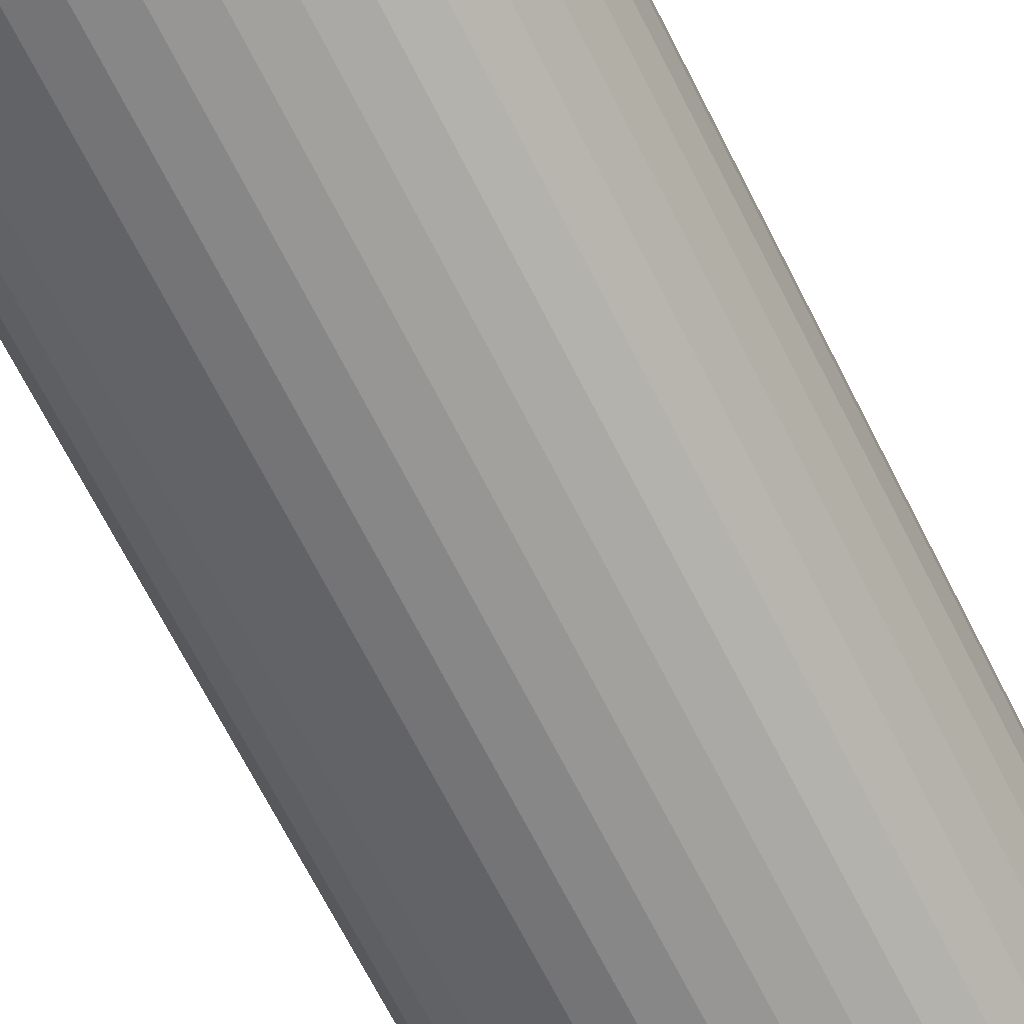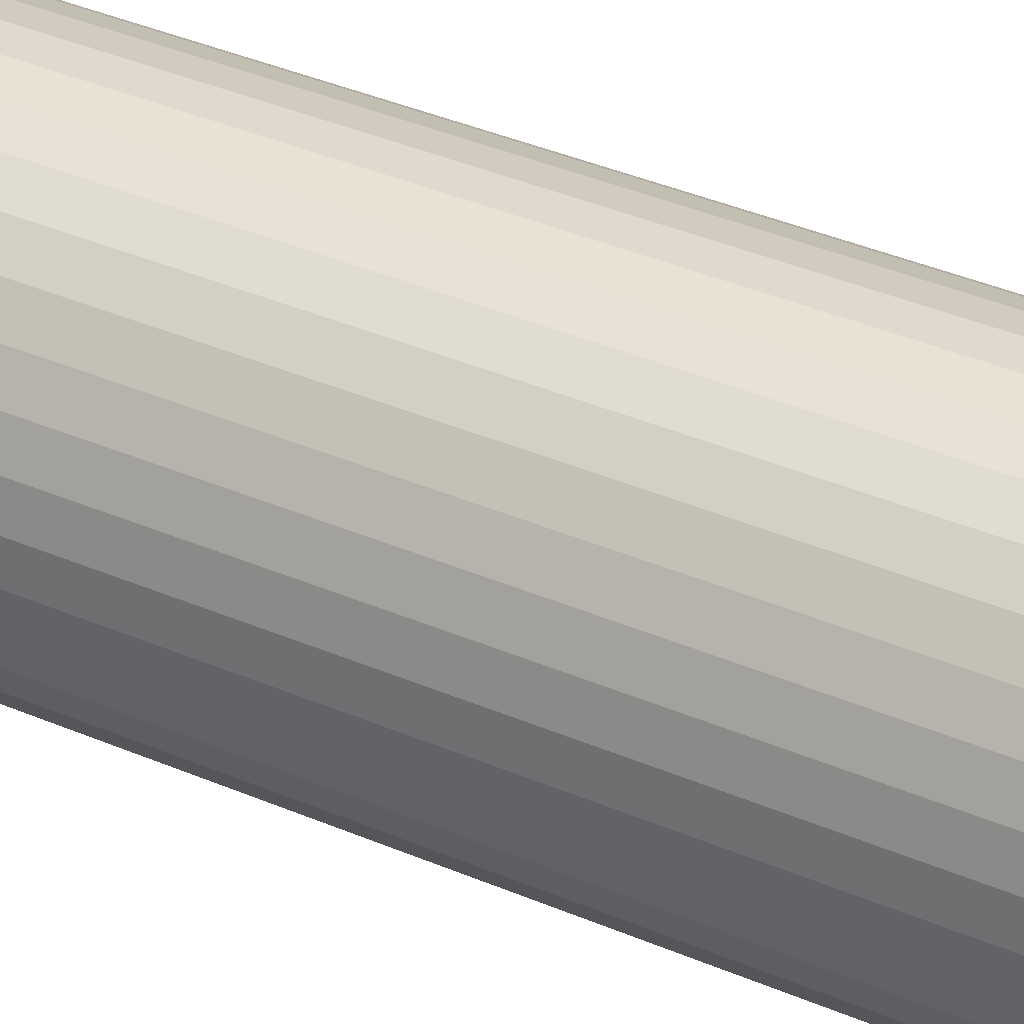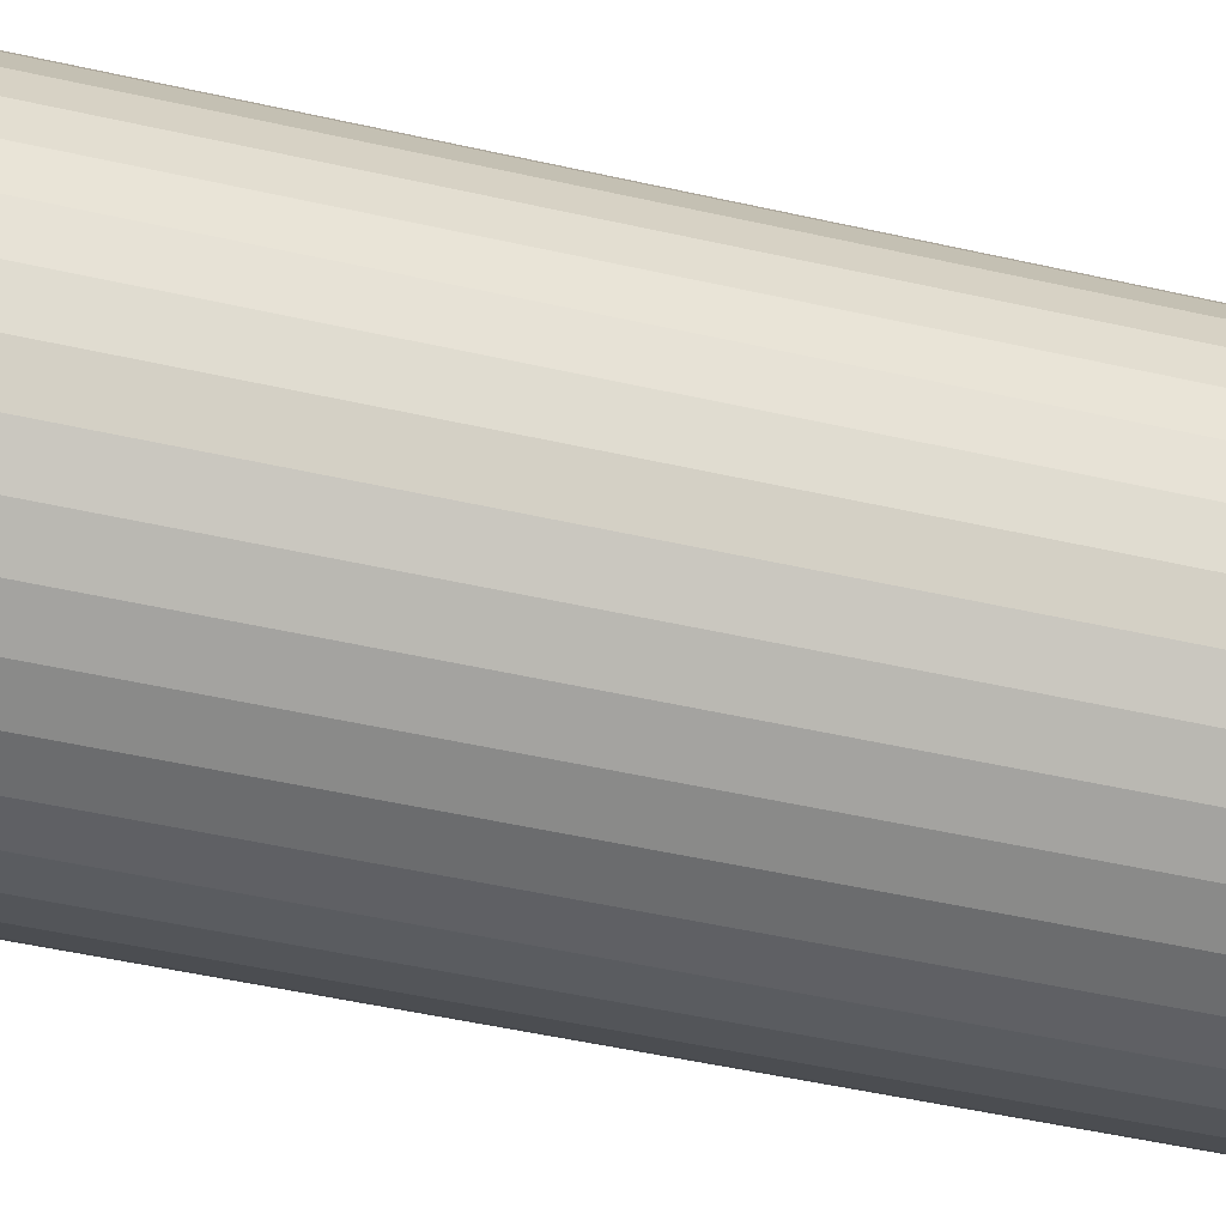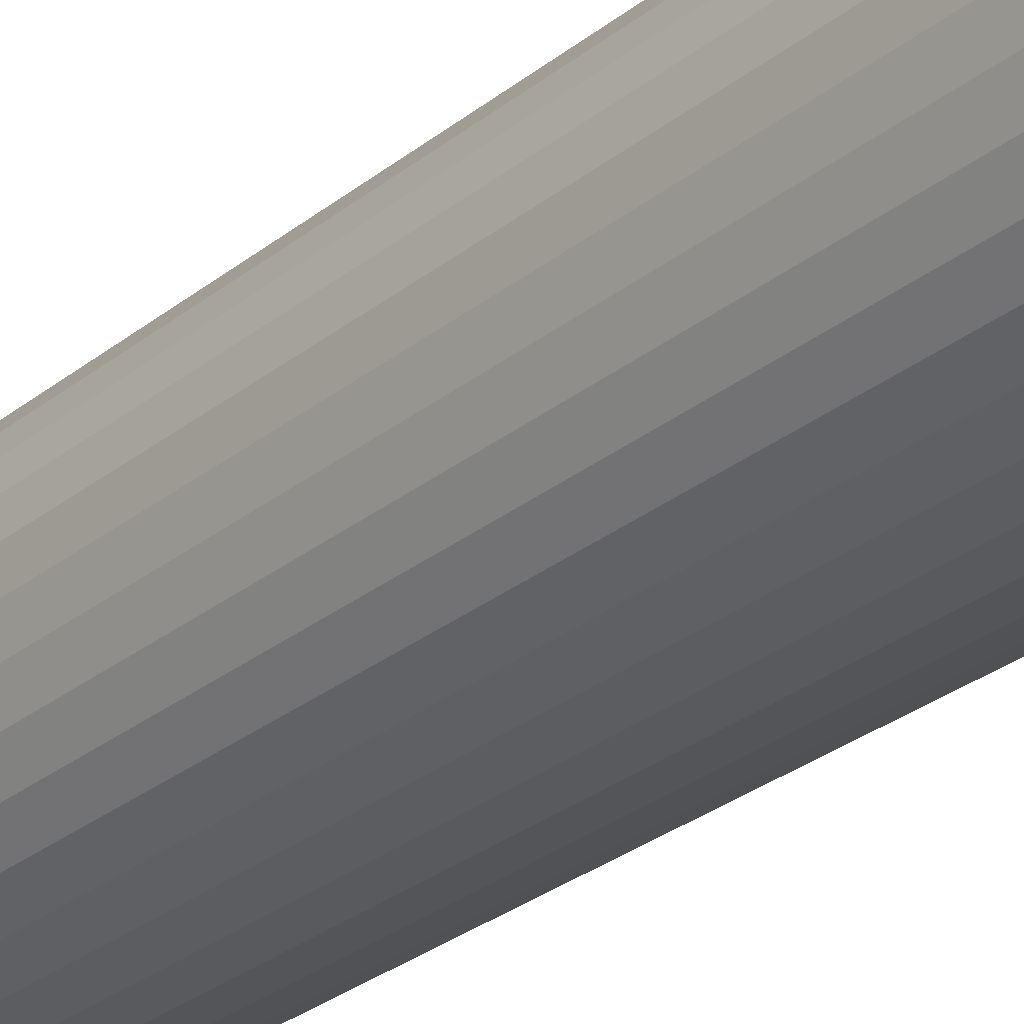
<metadata>
{"format":"obj","ext":"obj","renderer":"f3d","projection":"perspective","resolution":1024,"background":"white","views":[{"elev":-65.4,"azim":-153.7,"up":"+Y"},{"elev":36.7,"azim":-60.6,"up":"+Y"},{"elev":-38.9,"azim":-106.9,"up":"+Y"},{"elev":-28.4,"azim":-39.8,"up":"+Y"}]}
</metadata>
<code>
v 10.02 18.75 -149.8
v 10.36 18.98 -149.5
v 10.26 18.49 -150
v 10 19.25 -149.2
v 9.578 19.47 -149
v 10.42 19.47 -149
v 9.638 18.98 -149.5
v 12.66 17.39 -149.5
v 12.91 16.72 -149.5
v 12.28 17.02 -150
v 13.1 17.63 -149
v 13.46 18 -148.5
v 13.76 17.37 -148.5
v 9.222 19.16 -149.2
v 8.936 18.81 -149.5
v 8.759 19.27 -149
v 13.4 16.84 -149
v 8.49 18.88 -149.2
v 8.012 18.88 -149
v 8.296 18.47 -149.5
v 7.845 18.43 -149.2
v 12.25 17.99 -149.5
v 12.02 17.47 -150
v 11.67 17.86 -150
v 7.754 17.99 -149.5
v 7.38 18.32 -149
v 7.325 17.85 -149.2
v 6.901 17.63 -149
v 7.344 17.39 -149.5
v 12.62 18.32 -149
v 13.06 18.57 -148.5
v 6.961 17.15 -149.2
v 6.602 16.84 -149
v 12.57 19.06 -148.5
v 7.087 16.72 -149.5
v 7.27 16.33 -149.8
v 7.555 16.52 -150
v 7.5 16 -150
v 11.7 18.47 -149.5
v 7.022 16.36 -149.5
v 6 16 -148.5
v 11.25 18.17 -150
v 6.277 16.45 -148.8
v 6.061 16.69 -148.5
v 11.99 18.88 -149
v 12 19.46 -148.5
v 11.06 18.81 -149.5
v 10.77 18.38 -150
v 11.24 19.27 -149
v 11.37 19.76 -148.5
v 10.69 19.94 -148.5
v 10 20 -148.5
v 9.739 18.49 -150
v 9.227 18.38 -150
v 9.305 19.94 -148.5
v 8.75 18.17 -150
v 8.632 19.76 -148.5
v 8 19.46 -148.5
v 8.327 17.86 -150
v 7.429 19.06 -148.5
v 7.977 17.47 -150
v 6.936 18.57 -148.5
v 6.536 18 -148.5
v 7.716 17.02 -150
v 6.241 17.37 -148.5
v 12.73 16.33 -149.8
v 12.5 16 -150
v 12.45 16.52 -150
v 12.98 16.36 -149.5
v 14 16 -148.5
v 13.72 16.45 -148.8
v 13.94 16.69 -148.5
v 13.04 17.15 -149.2
v 12.67 17.85 -149.2
v 12.16 18.43 -149.2
v 11.51 18.88 -149.2
v 10.78 19.16 -149.2
v 9.978 18.75 -120.2
v 10.26 18.49 -120
v 10.36 18.98 -120.5
v 7.344 17.39 -120.5
v 7.716 17.02 -120
v 7.977 17.47 -120
v 9.638 18.98 -120.5
v 9.739 18.49 -120
v 10 19.25 -120.8
v 10.42 19.47 -121
v 9.578 19.47 -121
v 7.087 16.72 -120.5
v 6.901 17.63 -121
v 6.536 18 -121.5
v 6.241 17.37 -121.5
v 10.78 19.16 -120.8
v 11.06 18.81 -120.5
v 11.24 19.27 -121
v 6.602 16.84 -121
v 11.51 18.88 -120.8
v 11.99 18.88 -121
v 11.7 18.47 -120.5
v 12.16 18.43 -120.8
v 7.754 17.99 -120.5
v 8.327 17.86 -120
v 12.25 17.99 -120.5
v 12.62 18.32 -121
v 12.67 17.85 -120.8
v 13.1 17.63 -121
v 12.66 17.39 -120.5
v 7.38 18.32 -121
v 6.936 18.57 -121.5
v 13.04 17.15 -120.8
v 13.4 16.84 -121
v 7.429 19.06 -121.5
v 12.91 16.72 -120.5
v 12.73 16.33 -120.2
v 12.45 16.52 -120
v 12.5 16 -120
v 8.296 18.47 -120.5
v 12.98 16.36 -120.5
v 14 16 -121.5
v 8.75 18.17 -120
v 13.72 16.45 -121.2
v 13.94 16.69 -121.5
v 8.012 18.88 -121
v 8 19.46 -121.5
v 8.936 18.81 -120.5
v 9.227 18.38 -120
v 8.759 19.27 -121
v 8.632 19.76 -121.5
v 9.305 19.94 -121.5
v 10 20 -121.5
v 10.77 18.38 -120
v 10.69 19.94 -121.5
v 11.25 18.17 -120
v 11.37 19.76 -121.5
v 12 19.46 -121.5
v 11.67 17.86 -120
v 12.57 19.06 -121.5
v 12.02 17.47 -120
v 13.06 18.57 -121.5
v 13.46 18 -121.5
v 12.28 17.02 -120
v 13.76 17.37 -121.5
v 7.27 16.33 -120.2
v 7.5 16 -120
v 7.555 16.52 -120
v 7.022 16.36 -120.5
v 6 16 -121.5
v 6.277 16.45 -121.2
v 6.061 16.69 -121.5
v 6.961 17.15 -120.8
v 7.325 17.85 -120.8
v 7.845 18.43 -120.8
v 8.49 18.88 -120.8
v 9.222 19.16 -120.8
v 13.94 15.31 -121.5
v 13.94 15.31 -148.5
v 13.76 14.63 -121.5
v 13.76 14.63 -148.5
v 13.46 14 -121.5
v 13.46 14 -148.5
v 13.06 13.43 -121.5
v 13.06 13.43 -148.5
v 12.57 12.94 -121.5
v 12.57 12.94 -148.5
v 12 12.54 -121.5
v 12 12.54 -148.5
v 11.37 12.24 -121.5
v 11.37 12.24 -148.5
v 10.69 12.06 -121.5
v 10.69 12.06 -148.5
v 10 12 -121.5
v 10 12 -148.5
v 9.305 12.06 -121.5
v 9.305 12.06 -148.5
v 8.632 12.24 -121.5
v 8.632 12.24 -148.5
v 8 12.54 -121.5
v 8 12.54 -148.5
v 7.429 12.94 -121.5
v 7.429 12.94 -148.5
v 6.936 13.43 -121.5
v 6.936 13.43 -148.5
v 6.536 14 -121.5
v 6.536 14 -148.5
v 6.241 14.63 -121.5
v 6.241 14.63 -148.5
v 6.061 15.31 -121.5
v 6.061 15.31 -148.5
v 12.28 14.98 -120
v 12.45 15.48 -120
v 8.75 13.83 -120
v 7.555 15.48 -120
v 7.716 14.98 -120
v 7.977 14.53 -120
v 8.327 14.14 -120
v 9.227 13.62 -120
v 9.739 13.51 -120
v 10.26 13.51 -120
v 10.77 13.62 -120
v 11.25 13.83 -120
v 11.67 14.14 -120
v 12.02 14.53 -120
v 12.28 14.98 -150
v 8.75 13.83 -150
v 9.739 13.51 -150
v 9.227 13.62 -150
v 11.67 14.14 -150
v 12.02 14.53 -150
v 11.25 13.83 -150
v 10.77 13.62 -150
v 10.26 13.51 -150
v 8.327 14.14 -150
v 7.977 14.53 -150
v 7.716 14.98 -150
v 7.555 15.48 -150
v 12.45 15.48 -150
v 9.978 13.25 -120.2
v 12.66 14.61 -120.5
v 9.638 13.02 -120.5
v 10.36 13.02 -120.5
v 10 12.75 -120.8
v 10.42 12.53 -121
v 9.578 12.53 -121
v 12.91 15.28 -120.5
v 13.1 14.37 -121
v 9.222 12.84 -120.8
v 8.936 13.19 -120.5
v 8.759 12.73 -121
v 13.4 15.16 -121
v 8.49 13.12 -120.8
v 8.012 13.12 -121
v 8.296 13.53 -120.5
v 12.25 14.01 -120.5
v 7.845 13.57 -120.8
v 7.754 14.01 -120.5
v 7.38 13.68 -121
v 7.325 14.15 -120.8
v 7.344 14.61 -120.5
v 6.901 14.37 -121
v 12.62 13.68 -121
v 6.961 14.85 -120.8
v 7.087 15.28 -120.5
v 6.602 15.16 -121
v 7.27 15.67 -120.2
v 11.7 13.53 -120.5
v 7.022 15.64 -120.5
v 6.277 15.55 -121.2
v 11.99 13.12 -121
v 11.06 13.19 -120.5
v 11.24 12.73 -121
v 12.73 15.67 -120.2
v 12.98 15.64 -120.5
v 13.72 15.55 -121.2
v 13.04 14.85 -120.8
v 12.67 14.15 -120.8
v 12.16 13.57 -120.8
v 11.51 13.12 -120.8
v 10.78 12.84 -120.8
v 10.02 13.25 -149.8
v 10.36 13.02 -149.5
v 9.638 13.02 -149.5
v 10 12.75 -149.2
v 9.578 12.53 -149
v 10.42 12.53 -149
v 7.344 14.61 -149.5
v 7.087 15.28 -149.5
v 6.901 14.37 -149
v 10.78 12.84 -149.2
v 11.06 13.19 -149.5
v 11.24 12.73 -149
v 6.602 15.16 -149
v 11.51 13.12 -149.2
v 11.99 13.12 -149
v 11.7 13.53 -149.5
v 7.754 14.01 -149.5
v 12.16 13.57 -149.2
v 12.25 14.01 -149.5
v 12.62 13.68 -149
v 12.67 14.15 -149.2
v 12.66 14.61 -149.5
v 13.1 14.37 -149
v 7.38 13.68 -149
v 13.04 14.85 -149.2
v 12.91 15.28 -149.5
v 13.4 15.16 -149
v 12.73 15.67 -149.8
v 8.296 13.53 -149.5
v 12.98 15.64 -149.5
v 13.72 15.55 -148.8
v 8.012 13.12 -149
v 8.936 13.19 -149.5
v 8.759 12.73 -149
v 7.27 15.67 -149.8
v 7.022 15.64 -149.5
v 6.277 15.55 -148.8
v 6.961 14.85 -149.2
v 7.325 14.15 -149.2
v 7.845 13.57 -149.2
v 8.49 13.12 -149.2
v 9.222 12.84 -149.2
f 1 2 3
f 4 5 6
f 4 6 2
f 4 7 5
f 8 9 10
f 4 1 7
f 4 2 1
f 11 12 13
f 14 7 15
f 14 16 5
f 14 5 7
f 11 13 17
f 14 15 16
f 18 19 16
f 18 20 19
f 18 15 20
f 18 16 15
f 21 19 20
f 22 23 24
f 21 25 26
f 21 26 19
f 21 20 25
f 22 8 23
f 27 28 26
f 27 26 25
f 27 25 29
f 27 29 28
f 30 31 12
f 32 33 28
f 30 34 31
f 32 28 29
f 32 29 35
f 32 35 33
f 36 35 37
f 36 37 38
f 30 12 11
f 39 22 24
f 40 38 41
f 39 24 42
f 40 35 36
f 40 36 38
f 40 33 35
f 43 41 44
f 43 44 33
f 45 46 34
f 43 40 41
f 43 33 40
f 45 34 30
f 47 42 48
f 47 39 42
f 49 50 46
f 49 51 50
f 49 46 45
f 2 48 3
f 2 47 48
f 6 52 51
f 6 51 49
f 7 53 54
f 5 55 52
f 5 52 6
f 15 54 56
f 15 7 54
f 16 57 55
f 16 58 57
f 16 55 5
f 20 56 59
f 20 15 56
f 19 58 16
f 19 60 58
f 25 59 61
f 25 20 59
f 26 60 19
f 26 62 60
f 26 63 62
f 29 61 64
f 29 25 61
f 28 63 26
f 28 65 63
f 35 64 37
f 35 29 64
f 33 65 28
f 33 44 65
f 66 67 68
f 66 68 9
f 69 70 67
f 69 67 66
f 69 66 9
f 69 9 17
f 71 72 70
f 71 70 69
f 71 69 17
f 71 17 72
f 73 9 8
f 73 11 17
f 73 17 9
f 73 8 11
f 74 8 22
f 74 30 11
f 74 22 30
f 74 11 8
f 9 68 10
f 75 45 30
f 75 30 22
f 75 22 39
f 75 39 45
f 76 47 49
f 76 49 45
f 76 45 39
f 76 39 47
f 17 13 72
f 77 47 2
f 77 49 47
f 77 2 6
f 77 6 49
f 1 3 53
f 1 53 7
f 8 10 23
f 78 79 80
f 81 82 83
f 78 84 85
f 86 87 88
f 86 88 84
f 86 80 87
f 81 89 82
f 86 78 80
f 86 84 78
f 90 91 92
f 93 80 94
f 93 95 87
f 93 87 80
f 90 92 96
f 93 94 95
f 97 98 95
f 97 99 98
f 97 94 99
f 97 95 94
f 100 98 99
f 101 83 102
f 100 103 104
f 100 104 98
f 100 99 103
f 101 81 83
f 105 106 104
f 105 104 103
f 105 103 107
f 105 107 106
f 108 109 91
f 110 111 106
f 108 112 109
f 110 106 107
f 110 107 113
f 110 113 111
f 114 113 115
f 114 115 116
f 108 91 90
f 117 101 102
f 118 116 119
f 117 102 120
f 118 113 114
f 118 114 116
f 118 111 113
f 121 119 122
f 121 122 111
f 123 124 112
f 121 118 119
f 121 111 118
f 123 112 108
f 125 120 126
f 125 117 120
f 127 128 124
f 127 129 128
f 127 124 123
f 84 126 85
f 84 125 126
f 88 130 129
f 88 129 127
f 80 79 131
f 87 132 130
f 87 130 88
f 94 131 133
f 94 80 131
f 95 134 132
f 95 135 134
f 95 132 87
f 99 133 136
f 99 94 133
f 98 135 95
f 98 137 135
f 103 136 138
f 103 99 136
f 104 137 98
f 104 139 137
f 104 140 139
f 107 138 141
f 107 103 138
f 106 140 104
f 106 142 140
f 113 141 115
f 113 107 141
f 111 142 106
f 111 122 142
f 143 144 145
f 143 145 89
f 146 147 144
f 146 144 143
f 146 143 89
f 146 89 96
f 148 149 147
f 148 147 146
f 148 146 96
f 148 96 149
f 150 89 81
f 150 90 96
f 150 96 89
f 150 81 90
f 151 81 101
f 151 108 90
f 151 101 108
f 151 90 81
f 89 145 82
f 152 123 108
f 152 108 101
f 152 101 117
f 152 117 123
f 153 125 127
f 153 127 123
f 153 123 117
f 153 117 125
f 96 92 149
f 154 125 84
f 154 127 125
f 154 84 88
f 154 88 127
f 78 85 79
f 41 147 149
f 44 149 92
f 44 41 149
f 65 92 91
f 65 44 92
f 63 91 109
f 63 65 91
f 62 109 112
f 62 63 109
f 60 112 124
f 60 62 112
f 58 124 128
f 58 60 124
f 57 128 129
f 57 58 128
f 55 129 130
f 55 57 129
f 52 130 132
f 52 55 130
f 51 132 134
f 51 52 132
f 50 134 135
f 50 51 134
f 46 135 137
f 46 50 135
f 34 137 139
f 34 46 137
f 31 139 140
f 31 34 139
f 12 31 140
f 12 140 142
f 13 12 142
f 13 142 122
f 72 13 122
f 72 122 119
f 70 72 119
f 70 119 155
f 156 155 157
f 156 70 155
f 158 157 159
f 158 156 157
f 160 159 161
f 160 158 159
f 162 161 163
f 162 160 161
f 164 163 165
f 164 162 163
f 166 165 167
f 166 164 165
f 168 167 169
f 168 166 167
f 170 169 171
f 170 168 169
f 172 171 173
f 172 170 171
f 174 173 175
f 174 172 173
f 176 175 177
f 176 174 175
f 178 177 179
f 178 176 177
f 180 179 181
f 180 178 179
f 182 181 183
f 182 180 181
f 184 182 183
f 184 183 185
f 186 184 185
f 186 185 187
f 188 186 187
f 188 187 147
f 41 188 147
f 136 189 190
f 136 190 116
f 136 116 115
f 136 115 141
f 136 141 138
f 136 133 131
f 136 131 79
f 136 144 191
f 136 82 144
f 136 120 82
f 136 191 189
f 136 79 120
f 192 193 194
f 192 194 195
f 144 195 191
f 144 192 195
f 82 145 144
f 120 102 83
f 120 83 82
f 189 191 196
f 189 196 197
f 189 197 198
f 189 198 199
f 189 199 200
f 189 200 201
f 189 201 202
f 79 85 126
f 79 126 120
f 68 23 10
f 37 24 38
f 42 24 48
f 56 24 61
f 61 24 37
f 38 24 203
f 48 24 56
f 68 24 23
f 203 24 68
f 204 205 206
f 64 61 37
f 59 56 61
f 207 203 208
f 209 203 207
f 210 203 209
f 211 203 210
f 205 203 211
f 212 203 204
f 213 203 212
f 214 203 213
f 215 203 214
f 38 203 215
f 204 203 205
f 203 67 216
f 53 3 54
f 203 68 67
f 54 48 56
f 3 48 54
f 217 198 197
f 218 189 202
f 217 197 219
f 217 220 198
f 221 222 220
f 221 219 223
f 221 217 219
f 218 224 189
f 221 220 217
f 225 159 157
f 221 223 222
f 226 219 227
f 226 228 223
f 226 223 219
f 225 157 229
f 226 227 228
f 230 231 228
f 230 232 231
f 230 227 232
f 230 228 227
f 233 202 201
f 234 231 232
f 234 235 236
f 234 236 231
f 234 232 235
f 237 235 238
f 233 218 202
f 237 239 236
f 237 236 235
f 237 238 239
f 240 161 159
f 241 242 243
f 240 163 161
f 241 239 238
f 241 243 239
f 241 238 242
f 244 192 144
f 240 159 225
f 245 233 201
f 244 242 192
f 245 201 200
f 246 243 242
f 246 144 147
f 246 244 144
f 246 242 244
f 247 147 187
f 248 165 163
f 247 187 243
f 247 243 246
f 248 163 240
f 247 246 147
f 249 200 199
f 249 245 200
f 250 167 165
f 250 169 167
f 250 165 248
f 220 199 198
f 220 249 199
f 222 171 169
f 222 169 250
f 219 197 196
f 223 171 222
f 223 173 171
f 227 196 191
f 227 219 196
f 228 175 173
f 228 177 175
f 228 173 223
f 232 191 195
f 232 227 191
f 231 177 228
f 231 179 177
f 235 195 194
f 235 232 195
f 236 179 231
f 236 181 179
f 236 183 181
f 238 194 193
f 238 235 194
f 239 183 236
f 239 185 183
f 242 193 192
f 242 238 193
f 243 185 239
f 243 187 185
f 251 116 190
f 251 190 224
f 252 119 116
f 252 251 224
f 252 224 229
f 252 116 251
f 253 155 119
f 253 119 252
f 253 229 155
f 253 252 229
f 254 229 224
f 254 224 218
f 254 225 229
f 254 218 225
f 255 240 225
f 255 218 233
f 255 233 240
f 255 225 218
f 224 190 189
f 256 245 248
f 256 240 233
f 256 233 245
f 256 248 240
f 257 248 245
f 257 249 250
f 257 250 248
f 257 245 249
f 229 157 155
f 258 222 250
f 258 249 220
f 258 220 222
f 258 250 249
f 259 211 260
f 259 261 205
f 262 263 261
f 262 260 264
f 262 259 260
f 265 266 214
f 262 261 259
f 267 184 186
f 262 264 263
f 268 260 269
f 268 270 264
f 268 264 260
f 267 186 271
f 268 269 270
f 272 273 270
f 272 274 273
f 272 269 274
f 272 270 269
f 275 213 212
f 276 273 274
f 276 277 278
f 276 278 273
f 276 274 277
f 279 277 280
f 275 265 213
f 279 281 278
f 279 278 277
f 279 280 281
f 282 182 184
f 283 284 285
f 282 180 182
f 283 281 280
f 283 285 281
f 283 280 284
f 286 216 67
f 282 184 267
f 287 275 212
f 286 284 216
f 287 212 204
f 288 285 284
f 288 67 70
f 288 286 67
f 288 284 286
f 289 70 156
f 290 178 180
f 289 156 285
f 289 285 288
f 290 180 282
f 289 288 70
f 291 204 206
f 291 287 204
f 292 176 178
f 292 174 176
f 292 178 290
f 261 206 205
f 261 291 206
f 263 172 174
f 263 174 292
f 260 211 210
f 264 172 263
f 264 170 172
f 269 210 209
f 269 260 210
f 270 168 170
f 270 166 168
f 270 170 264
f 274 209 207
f 274 269 209
f 273 166 270
f 273 164 166
f 277 207 208
f 277 274 207
f 278 164 273
f 278 162 164
f 278 160 162
f 280 208 203
f 280 277 208
f 281 160 278
f 281 158 160
f 284 203 216
f 284 280 203
f 285 158 281
f 285 156 158
f 293 38 215
f 293 215 266
f 294 41 38
f 294 293 266
f 294 266 271
f 294 38 293
f 295 188 41
f 295 41 294
f 295 271 188
f 295 294 271
f 296 271 266
f 296 266 265
f 296 267 271
f 296 265 267
f 297 282 267
f 297 265 275
f 297 275 282
f 297 267 265
f 266 215 214
f 298 287 290
f 298 282 275
f 298 275 287
f 298 290 282
f 299 290 287
f 299 291 292
f 299 292 290
f 299 287 291
f 271 186 188
f 300 263 292
f 300 291 261
f 300 261 263
f 300 292 291
f 259 205 211
f 265 214 213

</code>
